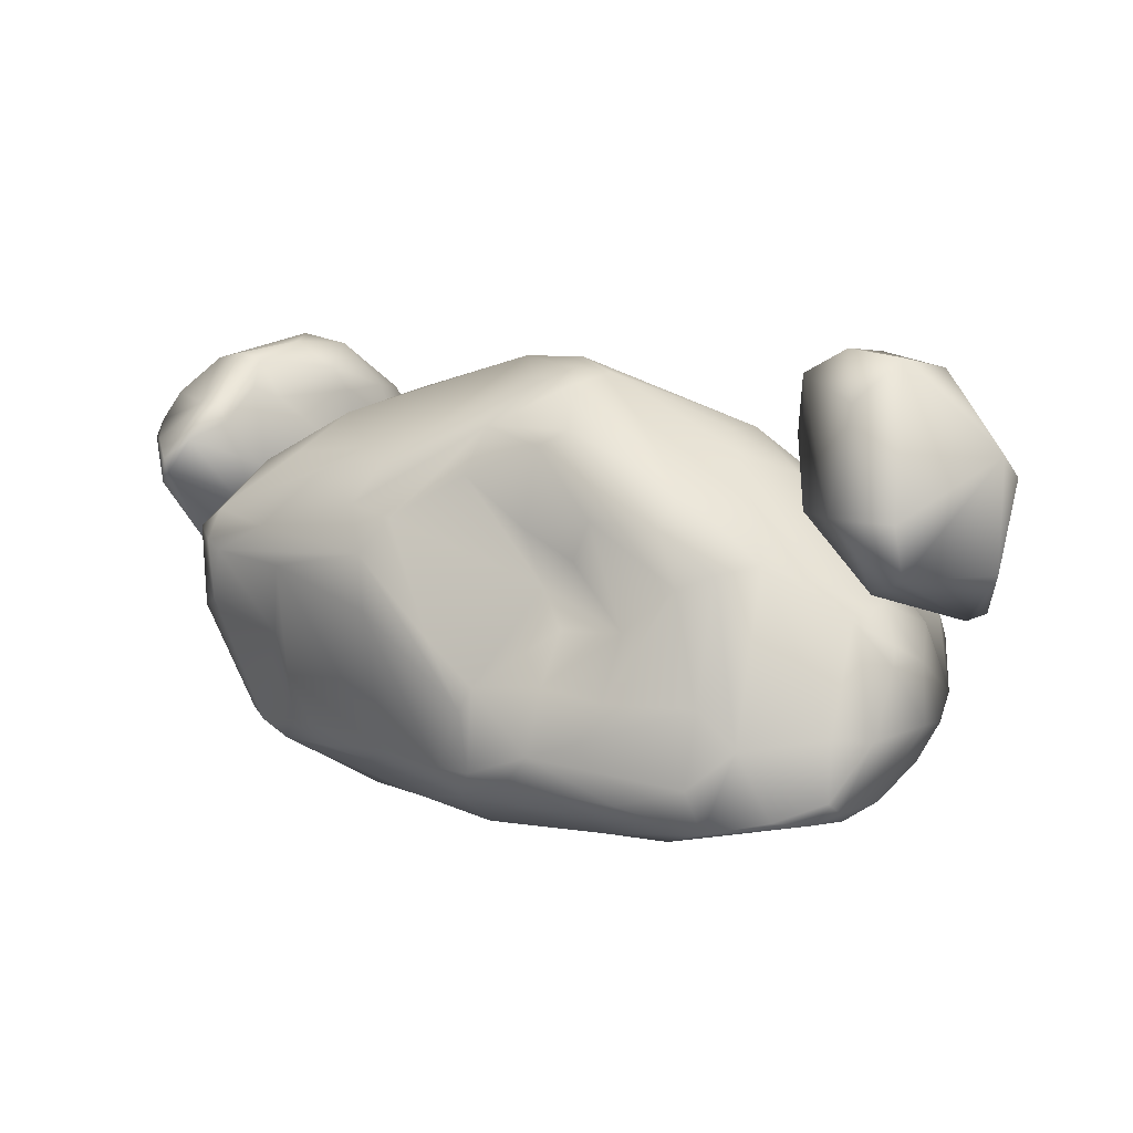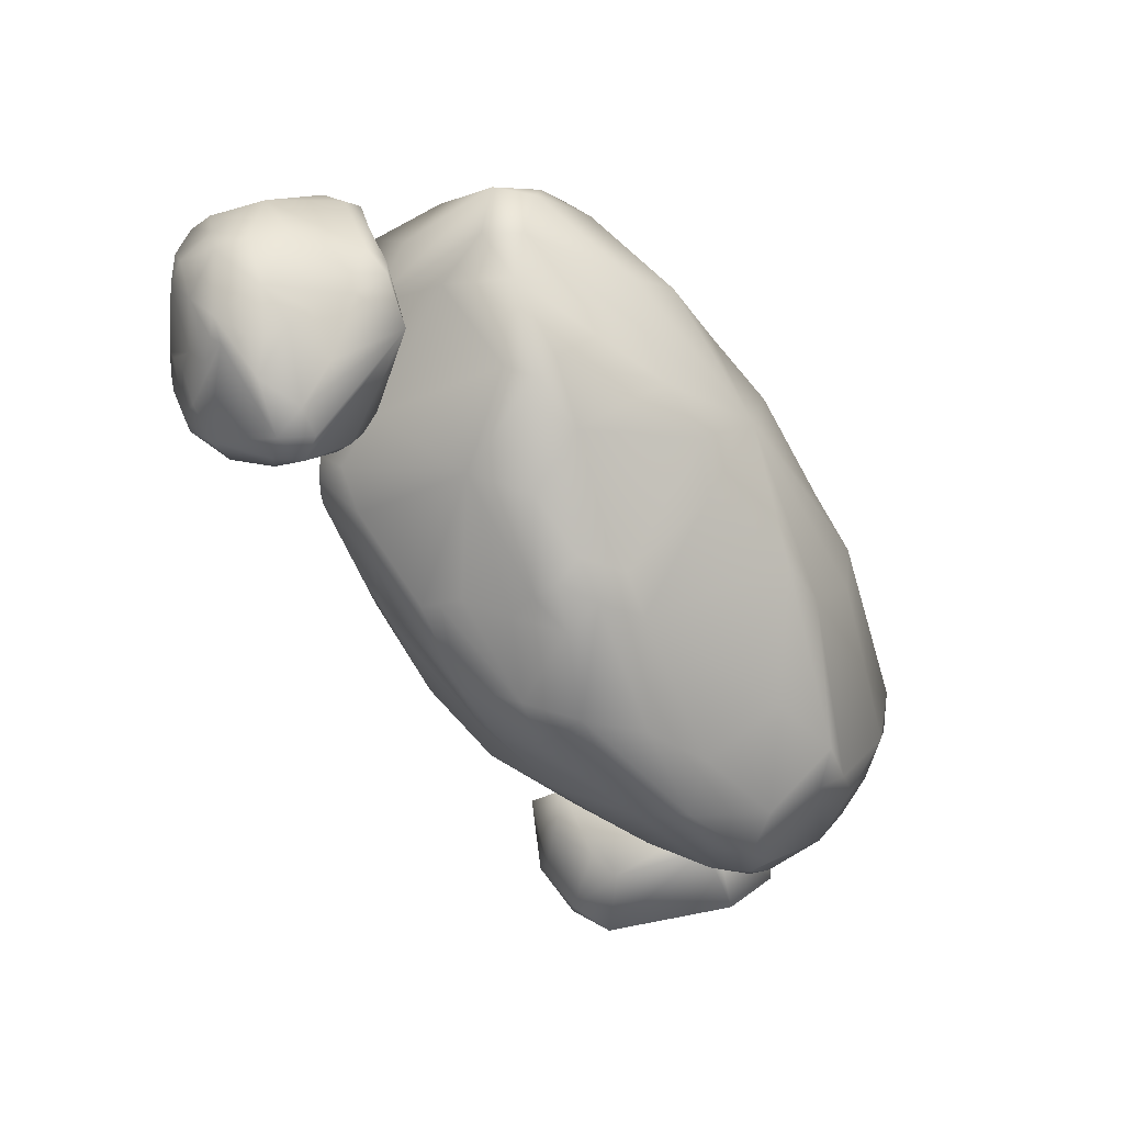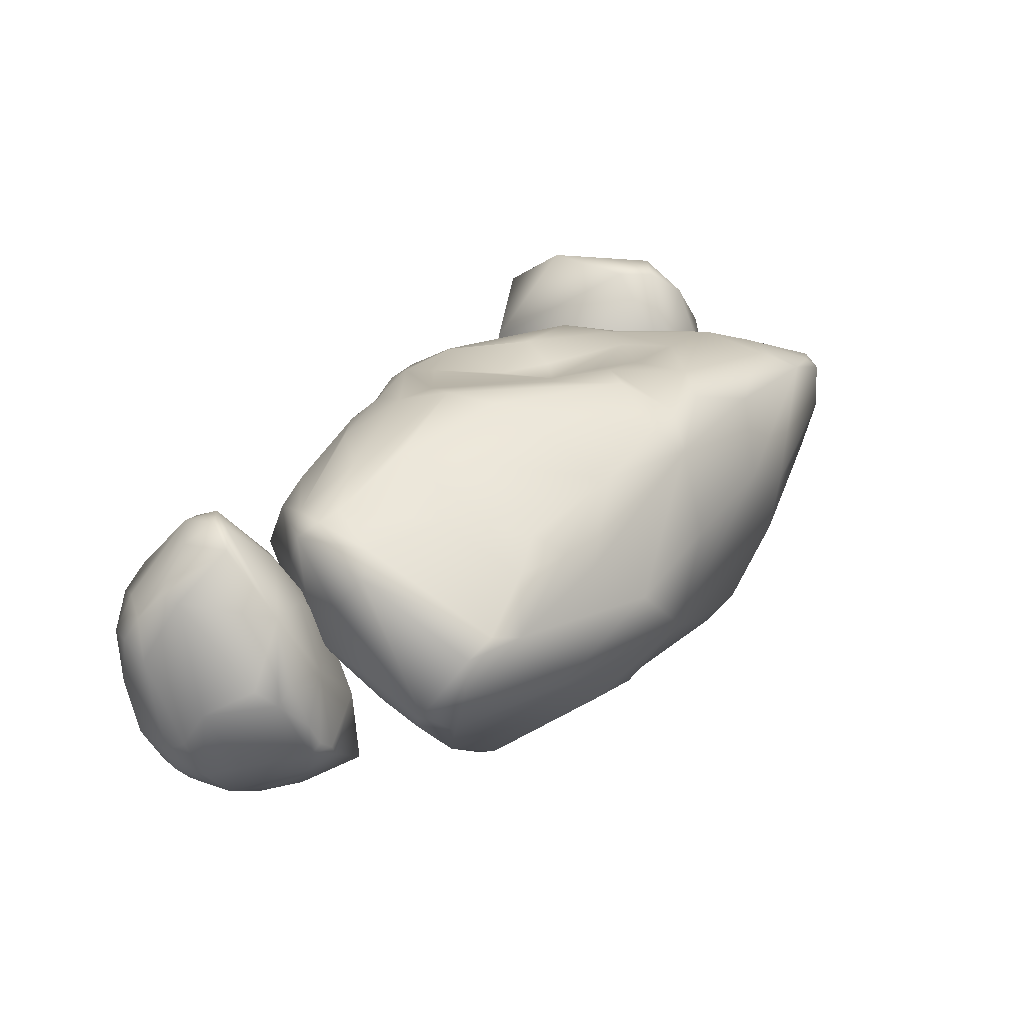
<metadata>
{"format":"obj","ext":"obj","renderer":"f3d","projection":"perspective","resolution":1024,"background":"white","views":[{"elev":-8.5,"azim":14.4,"up":"+Y"},{"elev":-79.3,"azim":-67.2,"up":"+Z"},{"elev":13.2,"azim":-64.0,"up":"+Z"}]}
</metadata>
<code>
o head
v 2.243 0.9358 0.8535
v 2.57 1.161 0.7131
v 2.823 0.873 0.4183
v 2.355 0.2457 0.6944
v 2.285 0.2556 0.9108
v 2.376 1.325 1.393
v 2.948 -0.07549 0.1971
v 2.905 -0.3127 0.4546
v 3.761 -0.6164 0.5534
v 3.612 -0.7199 0.9196
v 3.133 -0.2898 0.2336
v 3.115 -0.1724 0.1469
v 2.921 0.05287 0.1373
v 3.818 -0.1666 0.3672
v 3.639 1.031 0.531
v 3.919 -0.4413 1.504
v 4.101 0.3389 1.527
v 3.065 0.7177 0.2584
v 3.316 1.267 0.6501
v 2.87 1.364 0.8347
v 3.021 1.502 1.259
v 3.522 1.358 1.145
v 2.654 -0.0277 2.13
v 2.882 0.8453 2.277
v 2.828 1.365 1.991
v 2.874 -0.5134 1.171
v 3.203 -0.5126 1.918
v 2.878 -0.3058 2.117
v 3.191 -0.1235 2.228
v 4.009 0.4908 1.695
v 3.262 1.252 2.018
v 2.798 -0.4059 0.958
v 2.983 -0.4197 0.7667
v -2.812 -1.453 -0.3701
v -2.184 -1.587 0.2415
v -2.545 -1.327 0.1147
v -3.171 -1.096 -0.8527
v -2.2 -1.59 -0.9417
v -1.456 -1.675 0.784
v -2.468 -0.9743 0.484
v -2.301 -1.326 0.4144
v -2.935 -0.8768 -1.262
v 2.899 -1.731 1.382
v 3.052 -1.128 1.291
v 2.748 -0.7511 1.383
v -0.8241 -0.8099 1.516
v -1.467 -0.05128 1.454
v -0.5464 -1.415 1.503
v 1.336 -0.2383 -1.794
v 1.819 -0.5855 -1.549
v 0.3673 -0.5937 -1.911
v 2.569 -2.339 0.8874
v 2.598 -2.295 1.203
v 2.372 -2.389 1.307
v -1.56 0.4066 1.368
v -2.003 0.7513 1.069
v -2.557 0.3226 0.9666
v -1.729 -0.3399 -1.909
v -0.9686 -0.1549 -2.042
v -1.307 -0.6844 -1.838
v -1.423 -2.034 -0.2851
v -1.843 -1.715 0.06002
v -2.584 -0.5858 0.5205
v -3.252 -0.227 0.3599
v -3.026 -1.283 -0.333
v -0.6325 -2.08 -0.7463
v -0.6516 -2.278 0.1734
v -1.318 0.3013 -1.847
v -2.015 -0.3208 -1.77
v -2.633 -0.677 -1.561
v -3.075 -0.5555 -1.216
v -2.798 -0.06914 -1.137
v -1.993 0.923 -1.076
v 2.039 -0.292 1.568
v 1.753 0.7765 0.9633
v 1.358 0.3689 1.537
v -1.405 1.712 -0.5696
v -1.625 1.638 -0.6809
v -1.475 1.735 -0.31
v 0.4076 0.917 1.546
v 0.1511 0.7817 1.585
v 0.6116 0.114 1.647
v -3.106 0.5641 0.6031
v -3.239 0.2896 0.5596
v 1.227 -0.008979 1.745
v 1.345 -0.4888 1.687
v -2.856 0.618 -0.6068
v -2.822 0.8556 -4.6e-05
v -2.271 1.425 0.04937
v -2.248 1.234 -0.4165
v -3.356 0.4422 0.4372
v -0.4578 1.597 -0.4296
v -0.5292 1.75 -0.001989
v 0.7227 -1.403 1.682
v 1.519 -1.47 1.729
v 1.494 -2.459 1.435
v 0.9923 -2.483 0.3679
v -1.321 0.7541 1.33
v -0.3337 1.02 1.424
v 0.07936 1.416 1.252
v 0.1479 -0.3735 1.371
v -0.515 0.5928 1.479
v -1.2 0.2574 1.429
v 2.582 -0.9155 -1.201
v 2.623 -1.404 -0.9392
v 2.315 -1.625 -0.9557
v 0.4442 -2.406 0.5317
v 1.039 -2.004 -0.8772
v 1.204 -2.32 -0.1628
v 3.136 -1.827 0.4294
v 2.96 -1.648 -0.3369
v 3.323 -1.491 0.2549
v 3.244 -1.553 0.7397
v 0.2049 0.04531 -2.057
v 0.08771 -0.293 -2.029
v -0.2104 -0.05121 -2.059
v -0.1655 0.1968 -1.985
v -0.05704 0.4313 -1.872
v 1.14 0.6753 -1.635
v 2.047 0.2082 -1.378
v 0.9771 0.2322 -1.938
v 0.6638 0.6438 -1.858
v -0.3181 0.7853 -1.661
v -0.3157 0.9975 -1.53
v 2.701 0.2723 -0.2992
v 2.205 0.7871 0.0753
v 3.283 -0.46 -0.349
v -0.06954 1.663 -0.04063
v -0.3892 1.674 -0.1353
v 0.3606 1.718 0.8596
v -0.2253 1.827 0.5708
v 0.3759 1.548 1.138
v 0.6959 1.635 0.2446
v 2.839 -0.08964 0.6613
v 2.216 0.6319 0.6199
v 2.918 -0.6077 -1.053
v 2.253 -0.2653 -1.46
v 2.65 -0.2915 -1.218
v 3.171 -0.5292 -0.7575
v 3.148 -0.7227 -0.7673
v 2.992 -0.2068 -0.772
v 3.247 -0.5026 -0.5888
v 3.159 -0.6268 0.2548
v 3.38 -1.203 -0.05191
v 3.24 -0.6607 0.4015
v 2.958 -0.5621 1.007
v -0.2278 1.606 -0.2343
v -0.2011 1.495 -0.6588
v 1.003 1.258 -0.4058
v 1.793 0.8729 -0.4683
v 0.8503 1.175 -0.977
v -0.3417 1.446 -0.9532
v 0.3999 1.141 -1.409
v 1.067 1.07 -0.9809
v -0.04777 -0.6057 -1.941
v -0.7561 -1.613 -1.331
v 2.694 -1.634 -0.6698
v 1.69 -1.349 -1.279
v -0.2656 -1.458 -1.418
v 0.05484 -1.819 1.553
v -0.5322 -1.925 1.279
v -0.1771 -2.022 1.366
v -1.448 -0.5362 1.382
v -0.8415 -1.866 1.152
v -0.4057 -1.231 1.595
v 0.7719 -2.222 1.445
v 0.471 -2.279 1.262
v -0.6786 -2.106 0.9414
v 0.1901 -1.24 1.586
v 1.386 -2.114 1.576
v 1.82 -1.811 1.629
v 2.565 -1.717 1.486
v 2.525 -2.221 1.412
v 0.3245 -0.7609 1.464
v 0.3796 1.343 1.356
v -0.3539 1.162 -1.417
v -1.821 -0.5554 -1.879
v -1.907 -0.757 -1.802
v -1.308 -1.513 -1.361
v -1.792 -1.491 -1.092
v -2.378 -0.05191 1.047
v -1.268 1.375 -1.113
v -0.8561 1.445 -1.094
v -0.1408 1.249 -1.314
v -0.0196 1.33 -1.164
v -3.095 0.1731 0.65
v -2.02 1.486 0.2174
v -2.68 1.017 0.5171
v -1.516 0.95 1.138
v 3.061 -0.9396 1.212
v 0.6652 1.514 1.059
v 0.885 -0.8228 1.64
v 0.4304 -0.1871 1.462
v 3.252 -1.038 0.8262
v 2.83 -2.166 0.6234
v 2.066 -2.374 1.435
v 0.6125 -1.884 -1.059
v 2.809 -2.106 0.3496
v 1.44 1.323 0.004116
v 1.654 1.033 0.754
v 1.8 1.124 0.3173
v 3.325 -0.6693 -0.4577
v -0.3354 -0.2946 -2.037
v -0.007615 0.1211 1.411
v -1.321 1.732 0.05021
v -2.322 1.028 0.7114
v 1.669 -0.3802 1.652
v -1.823 1.542 -0.6851
v -1.682 1.371 -0.9427
v -3.382 -0.7828 -1.009
v -3.418 -0.2454 0.1394
v -1.957 -1.881 -0.5468
v -3.232 0.1545 -0.2138
v -3.193 -1.144 -0.515
v -3.067 0.2699 -1.619
v -3.338 0.3566 -1.552
v -3.195 0.5115 -1.776
v -3.336 1.679 -1.988
v -3.392 1.208 -2.022
v -3.807 1.501 -1.713
v -2.609 0.2938 -1.799
v -3.032 0.554 -1.856
v -2.621 0.9184 -2.148
v -2.378 1.272 -2.277
v -2.729 1.503 -2.275
v -3.094 1.467 -2.146
v -3.028 1.586 -2.149
v -3.013 1.328 -2.173
v -3.116 2.026 -1.729
v -3.003 1.909 -1.928
v -3.525 1.838 -1.754
v -1.995 1.728 -1.953
v -1.956 1.445 -2.125
v -2.078 1.687 -2.135
v -3.328 0.2683 -1.432
v -3.172 0.246 -1.515
v -3.134 0.3737 -0.8307
v -4.027 1.028 -1.079
v -3.759 0.4241 -0.9816
v -3.672 0.8641 -1.644
v -3.991 1.265 -1.386
v -4.101 1.578 -0.6392
v -3.949 1.485 -1.483
v -3.688 2.019 -1.286
v -3.836 1.843 -1.402
v -2.788 0.5479 -0.4307
v -3.177 0.789 0.1552
v -3.192 0.5289 -0.2003
v -4.061 1.805 -0.48
v -4.09 1.628 -0.2593
v -4.035 1.239 -0.08865
v -4.052 1.41 -0.03787
v -3.38 1.593 0.4734
v -3.828 1.294 0.3865
v -3.218 2.176 -0.01427
v -3.206 1.596 0.4793
v -2.987 2.105 0.01852
v -3.79 0.8837 0.3662
v -3.696 1.066 0.5722
v -2.873 1.041 0.1174
v -3.427 1.222 0.6098
v -2.951 1.768 0.2493
v -1.936 0.991 -1.624
v -2.057 0.8091 -1.647
v -1.909 1.088 -1.775
v -2.274 0.6824 -1.044
v -2.201 0.9412 -0.9223
v -1.903 1.242 -1.447
v -2.36 1.31 -0.4708
v -3.13 1.393 0.4727
v -3.165 2.356 -0.7924
v -3.114 2.282 -1.155
v -3.005 2.442 -0.7033
v -3.498 2.194 -0.2148
v -2.489 2.41 -1.169
v -2.387 2.162 -1.806
v -2.668 2.333 -1.465
v -2.714 2.316 -0.2399
v -2.294 1.869 -0.5164
v -2.414 2.08 -0.3943
v -2.789 1.715 0.02311
v -2.429 2.401 -0.7479
v -2.121 2.017 -0.9662
v -2.772 2.483 -0.5878
v -2.839 2.479 -0.756
v -2.157 2.126 -1.521
v -2.714 2.174 -1.756
v -3.004 2.177 -1.544
v -3.855 1.863 -0.1286
v -3.837 2.063 -0.4904
v -3.912 1.945 -0.9198
v -1.875 1.252 -1.584
v -2.637 0.3457 -1.191
v -3.657 0.9587 0.5175
v -3.651 0.4716 -0.2249
v -3.665 0.3256 -0.8191
v -3.879 0.582 -0.8398
v -3.799 1.195 -1.727
v -3.464 0.2966 -1.236
v -2.224 1.566 -2.261
v -3.093 1.697 -2.08
v -2.111 1.275 -2.193
v -3.166 1.768 -2.003
v -3.025 1.117 -2.13
v -3.065 0.921 -2.03
f 1 2 3
f 1 4 5
f 1 5 6
f 2 1 6
f 4 7 8
f 9 10 11
f 12 7 13
f 12 14 11
f 14 12 15
f 11 10 8
f 14 9 11
f 10 9 16
f 9 14 17
f 18 12 13
f 18 15 12
f 1 18 13
f 1 3 18
f 19 15 18
f 3 19 18
f 19 3 2
f 2 20 19
f 20 2 6
f 19 20 21
f 19 21 22
f 15 19 22
f 17 14 15
f 17 15 22
f 6 5 23
f 6 23 24
f 25 6 24
f 26 10 27
f 28 23 26
f 27 28 26
f 27 10 16
f 5 26 23
f 27 29 28
f 23 28 29
f 29 27 30
f 16 30 27
f 16 9 17
f 17 30 16
f 30 22 31
f 21 20 6
f 25 21 6
f 21 25 22
f 25 24 31
f 23 29 24
f 30 31 29
f 31 24 29
f 22 25 31
f 17 22 30
f 26 32 10
f 32 5 4
f 26 5 32
f 33 32 4
f 33 10 32
f 8 33 4
f 8 10 33
f 13 4 1
f 13 7 4
f 11 7 12
f 8 7 11
f 34 35 36
f 37 38 34
f 39 40 41
f 41 40 36
f 37 42 38
f 43 44 45
f 46 47 48
f 49 50 51
f 52 53 54
f 55 56 57
f 58 59 60
f 34 61 62
f 63 64 65
f 66 67 61
f 68 58 69
f 70 71 72
f 69 72 73
f 74 75 76
f 77 78 79
f 80 81 82
f 57 83 84
f 85 82 86
f 87 88 89
f 87 89 90
f 87 91 88
f 92 77 93
f 94 95 86
f 54 96 97
f 98 99 100
f 101 102 103
f 104 105 106
f 66 107 67
f 66 108 109
f 110 111 112
f 110 112 113
f 114 115 116
f 51 115 49
f 114 117 118
f 119 120 121
f 122 123 124
f 125 126 127
f 93 128 129
f 130 131 132
f 130 133 131
f 134 126 135
f 136 105 104
f 136 137 138
f 136 139 140
f 141 142 139
f 134 143 127
f 144 143 145
f 134 146 145
f 141 139 138
f 136 104 137
f 147 128 148
f 149 150 151
f 92 148 152
f 148 149 151
f 153 154 119
f 137 120 138
f 121 120 137
f 60 155 156
f 111 157 105
f 136 140 105
f 158 104 106
f 155 51 159
f 160 161 162
f 48 163 164
f 46 48 165
f 166 167 96
f 167 162 168
f 160 162 166
f 94 169 160
f 94 160 95
f 166 96 170
f 95 170 171
f 172 171 173
f 43 113 44
f 43 172 173
f 169 174 165
f 175 80 76
f 76 85 74
f 74 45 146
f 55 57 47
f 147 92 129
f 123 68 176
f 70 72 69
f 58 177 69
f 62 39 35
f 34 62 35
f 178 60 179
f 70 179 180
f 180 179 66
f 179 156 66
f 179 60 156
f 35 39 41
f 168 39 62
f 164 39 168
f 163 181 39
f 59 58 68
f 70 177 178
f 70 69 177
f 73 68 69
f 176 68 182
f 183 184 176
f 184 183 185
f 78 183 182
f 77 183 78
f 183 152 185
f 152 183 92
f 129 92 93
f 47 186 181
f 57 186 47
f 187 89 188
f 91 83 188
f 131 187 189
f 190 146 45
f 175 132 100
f 191 132 175
f 130 132 191
f 80 99 81
f 175 99 80
f 99 175 100
f 146 75 74
f 135 75 146
f 135 146 134
f 76 80 85
f 192 101 174
f 192 193 101
f 165 174 101
f 44 113 194
f 195 53 52
f 53 113 43
f 195 113 53
f 173 53 43
f 196 171 96
f 196 173 171
f 171 170 96
f 166 170 160
f 192 174 169
f 95 160 170
f 169 165 160
f 166 162 167
f 196 54 173
f 96 54 196
f 96 167 107
f 98 56 55
f 103 46 101
f 46 165 101
f 164 163 39
f 165 161 160
f 48 161 165
f 162 161 168
f 159 197 66
f 197 51 158
f 159 51 197
f 54 97 52
f 109 97 66
f 97 198 52
f 109 198 97
f 105 157 106
f 198 157 111
f 198 195 52
f 195 198 110
f 156 159 66
f 156 155 159
f 50 49 137
f 137 49 121
f 185 151 153
f 151 185 148
f 152 148 185
f 148 92 147
f 154 120 119
f 120 150 125
f 154 150 120
f 151 150 154
f 150 149 199
f 128 149 148
f 199 128 133
f 149 128 199
f 200 191 75
f 133 130 199
f 199 130 201
f 199 125 150
f 199 126 125
f 126 199 201
f 135 201 200
f 138 139 136
f 141 120 125
f 145 146 194
f 146 190 194
f 145 143 134
f 127 143 144
f 202 144 139
f 202 127 144
f 202 142 127
f 139 142 202
f 125 142 141
f 127 142 125
f 141 138 120
f 144 140 139
f 135 200 75
f 135 126 201
f 130 191 201
f 191 200 201
f 132 131 100
f 133 93 131
f 133 128 93
f 129 128 147
f 127 126 134
f 151 154 153
f 119 122 153
f 184 153 176
f 184 185 153
f 153 124 176
f 122 124 153
f 51 50 158
f 121 122 119
f 114 122 121
f 122 114 118
f 118 123 122
f 118 117 68
f 116 117 114
f 117 59 68
f 116 59 117
f 121 115 114
f 49 115 121
f 116 203 59
f 203 115 155
f 116 115 203
f 115 51 155
f 145 194 144
f 194 112 144
f 113 112 194
f 113 195 110
f 105 144 111
f 105 140 144
f 112 111 144
f 198 108 157
f 109 108 198
f 168 107 167
f 67 107 168
f 164 161 48
f 164 168 161
f 47 181 163
f 47 103 55
f 47 46 103
f 55 99 98
f 99 103 102
f 55 103 99
f 101 204 102
f 98 189 56
f 98 100 131
f 97 107 66
f 97 96 107
f 169 94 192
f 205 187 131
f 94 86 192
f 206 187 188
f 189 83 56
f 83 206 188
f 189 206 83
f 171 207 95
f 88 91 188
f 89 205 79
f 89 187 205
f 171 172 74
f 171 74 207
f 172 45 74
f 45 172 43
f 90 89 79
f 44 190 45
f 190 44 194
f 101 193 204
f 89 88 188
f 192 82 193
f 192 86 82
f 84 186 57
f 84 83 91
f 63 186 64
f 82 204 193
f 204 82 81
f 82 85 80
f 95 207 86
f 85 207 74
f 86 207 85
f 79 205 131
f 79 78 208
f 183 77 92
f 76 75 191
f 78 209 208
f 78 182 209
f 176 124 123
f 102 204 81
f 99 102 81
f 183 176 182
f 76 191 175
f 208 90 79
f 90 208 87
f 208 73 87
f 208 209 73
f 68 73 209
f 73 72 87
f 87 71 210
f 72 71 87
f 186 84 64
f 64 91 211
f 84 91 64
f 64 211 65
f 118 68 123
f 203 60 59
f 155 60 203
f 60 177 58
f 177 60 178
f 61 168 62
f 61 67 168
f 61 212 66
f 34 212 61
f 179 70 178
f 182 68 209
f 57 56 83
f 77 131 93
f 79 131 77
f 189 187 206
f 98 131 189
f 106 197 158
f 197 108 66
f 106 108 197
f 108 106 157
f 54 53 173
f 198 111 110
f 104 50 137
f 50 104 158
f 48 47 163
f 38 180 66
f 180 42 70
f 38 42 180
f 181 63 40
f 40 63 36
f 91 213 211
f 213 91 87
f 211 214 65
f 211 210 214
f 213 210 211
f 87 210 213
f 210 42 37
f 42 71 70
f 210 71 42
f 34 36 65
f 63 65 36
f 212 38 66
f 34 38 212
f 214 210 37
f 34 214 37
f 34 65 214
f 36 35 41
f 181 40 39
f 181 186 63
f 215 216 217
f 218 219 220
f 221 215 222
f 221 222 223
f 223 224 221
f 225 226 227
f 225 228 226
f 229 230 231
f 232 233 234
f 235 236 237
f 238 216 239
f 238 240 216
f 241 242 243
f 231 218 220
f 244 231 245
f 246 247 248
f 249 242 250
f 251 252 250
f 253 250 254
f 255 253 256
f 255 256 257
f 258 259 254
f 246 260 247
f 256 253 261
f 257 256 262
f 263 264 265
f 246 266 267
f 264 263 268
f 246 267 269
f 270 260 262
f 229 231 244
f 271 272 229
f 273 271 274
f 275 276 277
f 255 257 278
f 279 280 281
f 280 257 281
f 278 257 280
f 280 282 278
f 282 280 283
f 280 279 283
f 282 284 278
f 284 282 285
f 274 284 273
f 284 274 278
f 284 285 273
f 285 282 275
f 277 285 275
f 272 285 277
f 285 271 273
f 272 271 285
f 282 286 275
f 286 282 283
f 286 276 275
f 277 276 287
f 288 287 229
f 288 277 287
f 274 253 255
f 278 274 255
f 274 289 253
f 271 290 274
f 271 291 290
f 271 244 291
f 290 291 249
f 289 290 249
f 274 290 289
f 245 291 244
f 288 272 277
f 229 272 288
f 229 244 271
f 262 256 270
f 269 279 281
f 257 262 281
f 262 269 281
f 269 260 246
f 262 260 269
f 279 267 268
f 269 267 279
f 268 283 279
f 292 283 268
f 283 292 286
f 268 266 264
f 267 266 268
f 268 263 292
f 292 265 233
f 263 265 292
f 265 264 221
f 293 266 246
f 221 266 293
f 293 215 221
f 256 261 270
f 261 260 270
f 247 260 261
f 259 261 253
f 259 294 261
f 294 247 261
f 254 259 253
f 294 259 258
f 289 250 253
f 250 289 249
f 251 242 238
f 250 242 251
f 295 247 294
f 248 247 295
f 258 295 294
f 258 252 251
f 252 254 250
f 258 254 252
f 258 251 295
f 248 237 246
f 237 295 296
f 248 295 237
f 291 243 249
f 291 245 243
f 243 242 249
f 251 238 297
f 251 297 295
f 239 297 238
f 220 245 231
f 220 219 298
f 242 241 238
f 220 243 245
f 298 243 220
f 298 241 243
f 238 298 240
f 238 241 298
f 295 239 296
f 297 239 295
f 296 239 299
f 237 296 299
f 299 216 235
f 239 216 299
f 237 299 235
f 216 236 235
f 236 216 215
f 237 293 246
f 293 236 215
f 237 236 293
f 286 232 276
f 276 232 234
f 276 300 301
f 276 301 287
f 287 230 229
f 287 301 230
f 232 292 233
f 286 292 232
f 234 300 276
f 233 300 234
f 300 233 302
f 224 300 302
f 231 303 218
f 303 230 301
f 231 230 303
f 300 225 301
f 301 227 218
f 225 227 301
f 218 303 301
f 300 224 225
f 226 219 218
f 219 228 304
f 226 228 219
f 227 226 218
f 304 228 225
f 233 221 302
f 233 265 221
f 305 219 304
f 221 224 302
f 223 305 304
f 305 222 219
f 223 222 305
f 224 304 225
f 223 304 224
f 222 217 219
f 222 215 217
f 240 298 219
f 217 240 219
f 217 216 240
f 264 266 221

</code>
